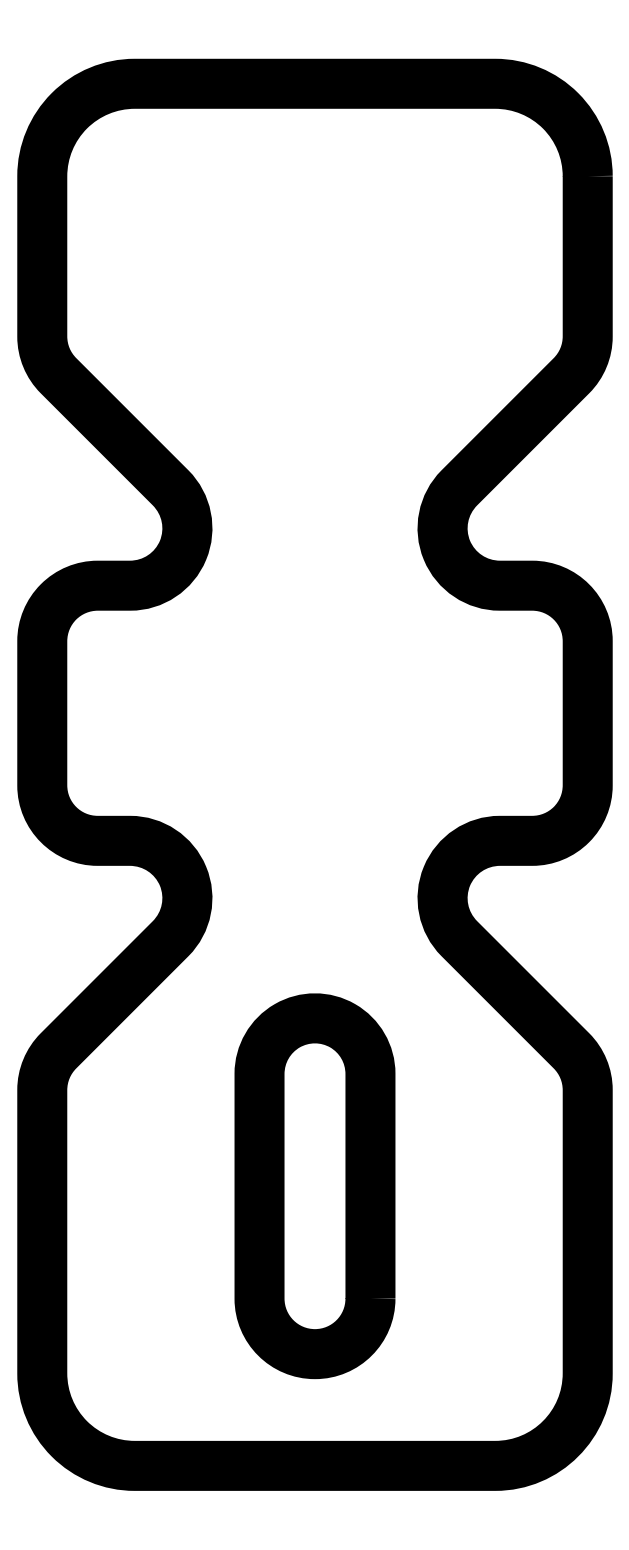
<metadata>
{"format":"dxf","ext":"dxf","renderer":"ezdxf+matplotlib","layout":"modelspace","background":"white","min_lineweight":24,"dpi":150}
</metadata>
<code>
0
SECTION
2
ENTITIES
0
LWPOLYLINE
8
0
90
4
70
1
43
0
10
3
20
-36.66
42
-1
10
-3
20
-36.66
10
-3
20
-24.5
42
-1
10
3
20
-24.5
0
LWPOLYLINE
8
0
90
32
70
1
43
0
10
14.75
20
24.04
10
14.75
20
15.38
42
-0.1989
10
13.87
20
13.26
10
7.808
20
7.192
42
0.6682
10
10
20
1.9
10
11.75
20
1.9
42
-0.4142
10
14.75
20
-1.1
10
14.75
20
-8.9
42
-0.4142
10
11.75
20
-11.9
10
10
20
-11.9
42
0.6682
10
7.808
20
-17.19
10
13.87
20
-23.26
42
-0.1989
10
14.75
20
-25.38
10
14.75
20
-40.7
42
-0.4142
10
9.75
20
-45.7
10
-9.75
20
-45.7
42
-0.4142
10
-14.75
20
-40.7
10
-14.75
20
-25.38
42
-0.1989
10
-13.87
20
-23.26
10
-7.808
20
-17.19
42
0.6682
10
-10
20
-11.9
10
-11.75
20
-11.9
42
-0.4142
10
-14.75
20
-8.9
10
-14.75
20
-1.1
42
-0.4142
10
-11.75
20
1.9
10
-10
20
1.9
42
0.6682
10
-7.808
20
7.192
10
-13.87
20
13.26
42
-0.1989
10
-14.75
20
15.38
10
-14.75
20
24.04
42
-0.4142
10
-9.75
20
29.04
10
9.75
20
29.04
42
-0.4142
0
ENDSEC
0
EOF

</code>
